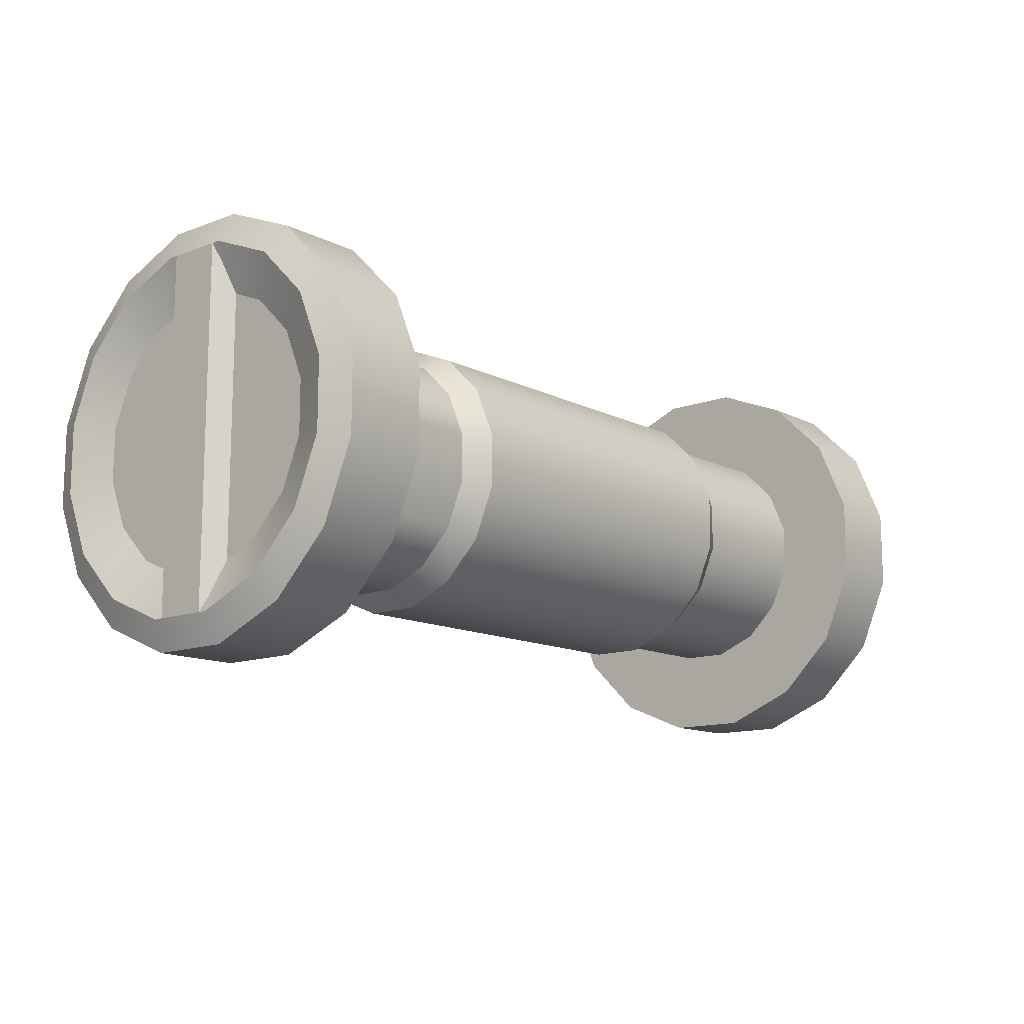
<metadata>
{"format":"obj","ext":"obj","renderer":"f3d","projection":"perspective","resolution":1024,"background":"white","views":[{"elev":-12.9,"azim":-49.1,"up":"+Y"}]}
</metadata>
<code>
v -1.585 -7.629e-08 0
v -1.585 -0.4045 0.2702
v -1.585 -0.2702 0.4045
v -1.585 -0.0949 0.4771
v -1.585 0.0949 0.4771
v -1.585 0.2702 0.4045
v -1.585 0.4045 0.2703
v -1.585 0.4771 0.0949
v -1.585 0.4771 -0.09489
v -1.585 0.4045 -0.2702
v -1.585 0.2702 -0.4045
v -1.585 0.0949 -0.4771
v -1.585 -0.0949 -0.4771
v -1.585 -0.2702 -0.4044
v -1.585 -0.4045 -0.2702
v -1.585 -0.4771 -0.0949
v -1.585 -0.4771 0.0949
v -1.605 -0.623 0.4163
v -1.605 -0.4163 0.623
v -1.651 -0.3572 0.5346
v -1.651 -0.5345 0.3572
v -1.651 -0.1254 0.6305
v -1.605 -0.1462 0.7349
v -1.651 0.1254 0.6305
v -1.605 0.1462 0.7349
v -1.651 0.3572 0.5345
v -1.605 0.4163 0.623
v -1.651 0.5345 0.3572
v -1.605 0.623 0.4163
v -1.651 0.6305 0.1254
v -1.605 0.7349 0.1462
v -1.651 0.6305 -0.1254
v -1.605 0.7349 -0.1462
v -1.651 0.5345 -0.3572
v -1.605 0.623 -0.4163
v -1.651 0.3572 -0.5345
v -1.605 0.4163 -0.623
v -1.651 0.1254 -0.6305
v -1.605 0.1462 -0.7349
v -1.651 -0.1254 -0.6305
v -1.605 -0.1462 -0.7349
v -1.651 -0.3572 -0.5345
v -1.605 -0.4163 -0.623
v -1.651 -0.5345 -0.3572
v -1.605 -0.623 -0.4163
v -1.605 -0.7349 -0.1462
v -1.651 -0.6305 -0.1254
v -1.605 -0.7349 0.1462
v -1.651 -0.6305 0.1254
v -1.651 -0.5345 0.3572
v -1.651 -0.3572 0.5346
v -1.585 -0.2702 0.4045
v -1.585 -0.4045 0.2702
v -1.585 -0.0949 0.4771
v -1.651 -0.1254 0.6305
v -1.585 0.0949 0.4771
v -1.651 0.1254 0.6305
v -1.585 0.2702 0.4045
v -1.651 0.3572 0.5345
v -1.585 0.4045 0.2703
v -1.651 0.5345 0.3572
v -1.585 0.4771 0.0949
v -1.651 0.6305 0.1254
v -1.585 0.4771 -0.09489
v -1.651 0.6305 -0.1254
v -1.585 0.4045 -0.2702
v -1.651 0.5345 -0.3572
v -1.585 0.2702 -0.4045
v -1.651 0.3572 -0.5345
v -1.585 0.0949 -0.4771
v -1.651 0.1254 -0.6305
v -1.585 -0.0949 -0.4771
v -1.651 -0.1254 -0.6305
v -1.651 -0.3572 -0.5345
v -1.585 -0.2702 -0.4044
v -1.585 -0.4045 -0.2702
v -1.651 -0.5345 -0.3572
v -1.651 -0.6305 -0.1254
v -1.585 -0.4771 -0.0949
v -1.651 -0.6305 0.1254
v -1.585 -0.4771 0.0949
v -1.304 -0.623 0.4163
v -1.304 -0.4163 0.623
v -1.605 -0.4163 0.623
v -1.605 -0.623 0.4163
v -1.605 -0.7349 0.1462
v -1.304 -0.7349 0.1462
v -1.605 -0.7349 -0.1462
v -1.304 -0.7349 -0.1462
v -1.605 -0.623 -0.4163
v -1.304 -0.623 -0.4163
v -1.304 -0.4163 -0.623
v -1.605 -0.4163 -0.623
v -1.304 -0.1462 -0.7349
v -1.304 -0.4163 -0.623
v -1.605 -0.4163 -0.623
v -1.605 -0.1462 -0.7349
v -1.304 0.1462 -0.7349
v -1.605 0.1462 -0.7349
v -1.304 0.4163 -0.623
v -1.605 0.4163 -0.623
v -1.304 0.623 -0.4163
v -1.605 0.623 -0.4163
v -1.304 0.7349 -0.1462
v -1.304 0.623 -0.4163
v -1.605 0.623 -0.4163
v -1.605 0.7349 -0.1462
v -1.304 0.7349 0.1462
v -1.605 0.7349 0.1462
v -1.304 0.623 0.4163
v -1.605 0.623 0.4163
v -1.304 0.4163 0.623
v -1.605 0.4163 0.623
v -1.304 0.1462 0.7349
v -1.304 0.4163 0.623
v -1.605 0.4163 0.623
v -1.605 0.1462 0.7349
v -1.304 -0.1462 0.7349
v -1.605 -0.1462 0.7349
v -1.304 -0.4163 0.623
v -1.605 -0.4163 0.623
v -0.6689 -0.4111 0.2747
v -0.6689 -0.2747 0.4111
v -0.7651 -0.2434 0.3643
v -0.7651 -0.3643 0.2434
v -0.7651 -0.4297 0.08548
v -0.6689 -0.485 0.09646
v -0.7651 -0.4297 -0.08547
v -0.6689 -0.485 -0.09646
v -0.7651 -0.3643 -0.2434
v -0.6689 -0.4111 -0.2747
v -0.6689 -0.2747 -0.4111
v -0.7651 -0.2434 -0.3643
v -0.6689 -0.09646 -0.485
v -0.6689 -0.2747 -0.4111
v -0.7651 -0.2434 -0.3643
v -0.7651 -0.08548 -0.4297
v -0.6689 0.09646 -0.4849
v -0.7651 0.08548 -0.4297
v -0.6689 0.2747 -0.4111
v -0.7651 0.2434 -0.3643
v -0.6689 0.4111 -0.2747
v -0.7651 0.3643 -0.2434
v -0.6689 0.485 -0.09646
v -0.6689 0.4111 -0.2747
v -0.7651 0.3643 -0.2434
v -0.7651 0.4297 -0.08548
v -0.6689 0.485 0.09646
v -0.7651 0.4297 0.08548
v -0.6689 0.4111 0.2747
v -0.7651 0.3643 0.2434
v -0.6689 0.2747 0.4111
v -0.7651 0.2434 0.3643
v -0.6689 0.09646 0.485
v -0.6689 0.2747 0.4111
v -0.7651 0.2434 0.3643
v -0.7651 0.08548 0.4297
v -0.6689 -0.09646 0.485
v -0.7651 -0.08548 0.4297
v -0.6689 -0.2747 0.4111
v -0.7651 -0.2434 0.3643
v -1.304 -0.3643 -0.2434
v -0.7651 -0.3643 -0.2434
v -0.7651 -0.4297 -0.08547
v -1.304 -0.4297 -0.08547
v -0.7651 -0.2434 -0.3643
v -1.304 -0.2434 -0.3643
v -0.7651 -0.4297 0.08548
v -1.304 -0.4297 0.08548
v -0.7651 -0.3643 0.2434
v -1.304 -0.3643 0.2434
v -1.304 -0.2434 0.3643
v -0.7651 -0.2434 0.3643
v -0.7651 -0.08548 -0.4297
v -0.7651 -0.2434 -0.3643
v -1.304 -0.2434 -0.3643
v -1.304 -0.08548 -0.4297
v -0.7651 0.08548 -0.4297
v -1.304 0.08548 -0.4297
v -0.7651 0.2434 -0.3643
v -1.304 0.2434 -0.3643
v -0.7651 0.3643 -0.2434
v -1.304 0.3643 -0.2434
v -0.7651 0.4297 -0.08548
v -0.7651 0.3643 -0.2434
v -1.304 0.3643 -0.2434
v -1.304 0.4297 -0.08548
v -0.7651 0.4297 0.08548
v -1.304 0.4297 0.08548
v -0.7651 0.3643 0.2434
v -1.304 0.3643 0.2434
v -0.7651 0.2434 0.3643
v -1.304 0.2434 0.3643
v -0.7651 0.08548 0.4297
v -0.7651 0.2434 0.3643
v -1.304 0.2434 0.3643
v -1.304 0.08548 0.4297
v -1.304 -0.08548 0.4297
v -1.304 -0.2434 0.3643
v -0.7651 -0.2434 0.3643
v -0.7651 -0.2434 0.3643
v -0.7651 -0.08548 0.4297
v -0.7651 0.08548 0.4297
v -1.304 -0.08548 0.4297
v -1.304 0.08548 0.4297
v -1.304 0.1462 0.7349
v -1.304 -0.1462 0.7349
v -1.304 -0.2434 0.3643
v -1.304 -0.4163 0.623
v -1.304 -0.3643 0.2434
v -1.304 -0.623 0.4163
v -1.304 -0.7349 0.1462
v -1.304 -0.4297 0.08548
v -1.304 0.4163 0.623
v -1.304 0.2434 0.3643
v -1.304 0.623 0.4163
v -1.304 0.3643 0.2434
v -1.304 0.7349 0.1462
v -1.304 0.4297 0.08548
v -1.304 0.7349 -0.1462
v -1.304 0.4297 -0.08548
v -1.304 0.623 -0.4163
v -1.304 0.3643 -0.2434
v -1.304 0.4163 -0.623
v -1.304 0.2434 -0.3643
v -1.304 0.1462 -0.7349
v -1.304 0.08548 -0.4297
v -1.304 -0.1462 -0.7349
v -1.304 -0.08548 -0.4297
v -1.304 -0.4163 -0.623
v -1.304 -0.2434 -0.3643
v -1.304 -0.623 -0.4163
v -1.304 -0.3643 -0.2434
v -1.304 -0.4297 -0.08547
v -1.304 -0.7349 -0.1462
v -0.6689 0.09646 0.485
v 0.6689 0.09646 0.485
v 0.6689 0.2747 0.4111
v -0.6689 0.2747 0.4111
v -0.6689 -0.09646 0.485
v 0.6689 -0.09646 0.485
v -0.6689 -0.2747 0.4111
v 0.6689 -0.2747 0.4111
v -0.6689 -0.4111 0.2747
v 0.6689 -0.4111 0.2747
v 0.6689 -0.2747 0.4111
v -0.6689 -0.2747 0.4111
v -0.6689 -0.485 0.09646
v 0.6689 -0.485 0.09646
v -0.6689 -0.485 -0.09646
v 0.6689 -0.485 -0.09646
v -0.6689 -0.4111 -0.2747
v 0.6689 -0.4111 -0.2747
v -0.6689 -0.2747 -0.4111
v 0.6689 -0.2747 -0.4111
v -0.6689 -0.09646 -0.485
v 0.6689 -0.09646 -0.485
v 0.6689 -0.2747 -0.4111
v -0.6689 -0.2747 -0.4111
v -0.6689 0.09646 -0.4849
v 0.6689 0.09646 -0.4849
v -0.6689 0.2747 -0.4111
v 0.6689 0.2747 -0.4111
v -0.6689 0.4111 -0.2747
v 0.6689 0.4111 -0.2747
v -0.6689 0.485 -0.09646
v 0.6689 0.485 -0.09646
v 0.6689 0.4111 -0.2747
v -0.6689 0.4111 -0.2747
v -0.6689 0.485 0.09646
v 0.6689 0.485 0.09646
v -0.6689 0.4111 0.2747
v 0.6689 0.4111 0.2747
v -0.6689 0.2747 0.4111
v 0.6689 0.2747 0.4111
v 1.585 -7.629e-08 0
v 1.585 -0.2702 0.4045
v 1.585 -0.4045 0.2702
v 1.585 -0.0949 0.4771
v 1.585 0.0949 0.4771
v 1.585 0.2702 0.4045
v 1.585 0.4045 0.2703
v 1.585 0.4771 0.0949
v 1.585 0.4771 -0.09489
v 1.585 0.4045 -0.2702
v 1.585 0.2702 -0.4045
v 1.585 0.0949 -0.4771
v 1.585 -0.0949 -0.4771
v 1.585 -0.2702 -0.4044
v 1.585 -0.4045 -0.2702
v 1.585 -0.4771 -0.0949
v 1.585 -0.4771 0.0949
v 1.605 -0.623 0.4163
v 1.651 -0.5345 0.3572
v 1.651 -0.3572 0.5346
v 1.605 -0.4163 0.623
v 1.651 -0.1254 0.6305
v 1.605 -0.1462 0.7349
v 1.651 0.1254 0.6305
v 1.605 0.1462 0.7349
v 1.651 0.3572 0.5345
v 1.605 0.4163 0.623
v 1.651 0.5345 0.3572
v 1.605 0.623 0.4163
v 1.651 0.6305 0.1254
v 1.605 0.7349 0.1462
v 1.651 0.6305 -0.1254
v 1.605 0.7349 -0.1462
v 1.651 0.5345 -0.3572
v 1.605 0.623 -0.4163
v 1.651 0.3572 -0.5345
v 1.605 0.4163 -0.623
v 1.651 0.1254 -0.6305
v 1.605 0.1462 -0.7349
v 1.651 -0.1254 -0.6305
v 1.605 -0.1462 -0.7349
v 1.651 -0.3572 -0.5345
v 1.605 -0.4163 -0.623
v 1.651 -0.5345 -0.3572
v 1.605 -0.623 -0.4163
v 1.605 -0.7349 -0.1462
v 1.651 -0.6305 -0.1254
v 1.605 -0.7349 0.1462
v 1.651 -0.6305 0.1254
v 1.651 -0.5345 0.3572
v 1.585 -0.4045 0.2702
v 1.585 -0.2702 0.4045
v 1.651 -0.3572 0.5346
v 1.585 -0.0949 0.4771
v 1.651 -0.1254 0.6305
v 1.585 0.0949 0.4771
v 1.651 0.1254 0.6305
v 1.585 0.2702 0.4045
v 1.651 0.3572 0.5345
v 1.585 0.4045 0.2703
v 1.651 0.5345 0.3572
v 1.585 0.4771 0.0949
v 1.651 0.6305 0.1254
v 1.585 0.4771 -0.09489
v 1.651 0.6305 -0.1254
v 1.585 0.4045 -0.2702
v 1.651 0.5345 -0.3572
v 1.585 0.2702 -0.4045
v 1.651 0.3572 -0.5345
v 1.585 0.0949 -0.4771
v 1.651 0.1254 -0.6305
v 1.585 -0.0949 -0.4771
v 1.651 -0.1254 -0.6305
v 1.651 -0.3572 -0.5345
v 1.585 -0.2702 -0.4044
v 1.585 -0.4045 -0.2702
v 1.651 -0.5345 -0.3572
v 1.651 -0.6305 -0.1254
v 1.585 -0.4771 -0.0949
v 1.651 -0.6305 0.1254
v 1.585 -0.4771 0.0949
v 1.304 -0.623 0.4163
v 1.605 -0.623 0.4163
v 1.605 -0.4163 0.623
v 1.304 -0.4163 0.623
v 1.605 -0.7349 0.1462
v 1.304 -0.7349 0.1462
v 1.605 -0.7349 -0.1462
v 1.304 -0.7349 -0.1462
v 1.605 -0.623 -0.4163
v 1.304 -0.623 -0.4163
v 1.304 -0.4163 -0.623
v 1.605 -0.4163 -0.623
v 1.304 -0.1462 -0.7349
v 1.605 -0.1462 -0.7349
v 1.605 -0.4163 -0.623
v 1.304 -0.4163 -0.623
v 1.304 0.1462 -0.7349
v 1.605 0.1462 -0.7349
v 1.304 0.4163 -0.623
v 1.605 0.4163 -0.623
v 1.304 0.623 -0.4163
v 1.605 0.623 -0.4163
v 1.304 0.7349 -0.1462
v 1.605 0.7349 -0.1462
v 1.605 0.623 -0.4163
v 1.304 0.623 -0.4163
v 1.304 0.7349 0.1462
v 1.605 0.7349 0.1462
v 1.304 0.623 0.4163
v 1.605 0.623 0.4163
v 1.304 0.4163 0.623
v 1.605 0.4163 0.623
v 1.304 0.1462 0.7349
v 1.605 0.1462 0.7349
v 1.605 0.4163 0.623
v 1.304 0.4163 0.623
v 1.304 -0.1462 0.7349
v 1.605 -0.1462 0.7349
v 1.304 -0.4163 0.623
v 1.605 -0.4163 0.623
v 0.6689 -0.4111 0.2747
v 0.7651 -0.3643 0.2434
v 0.7651 -0.2434 0.3643
v 0.6689 -0.2747 0.4111
v 0.7651 -0.4297 0.08548
v 0.6689 -0.485 0.09646
v 0.7651 -0.4297 -0.08547
v 0.6689 -0.485 -0.09646
v 0.7651 -0.3643 -0.2434
v 0.6689 -0.4111 -0.2747
v 0.6689 -0.2747 -0.4111
v 0.7651 -0.2434 -0.3643
v 0.6689 -0.09646 -0.485
v 0.7651 -0.08548 -0.4297
v 0.7651 -0.2434 -0.3643
v 0.6689 -0.2747 -0.4111
v 0.6689 0.09646 -0.4849
v 0.7651 0.08548 -0.4297
v 0.6689 0.2747 -0.4111
v 0.7651 0.2434 -0.3643
v 0.6689 0.4111 -0.2747
v 0.7651 0.3643 -0.2434
v 0.6689 0.485 -0.09646
v 0.7651 0.4297 -0.08548
v 0.7651 0.3643 -0.2434
v 0.6689 0.4111 -0.2747
v 0.6689 0.485 0.09646
v 0.7651 0.4297 0.08548
v 0.6689 0.4111 0.2747
v 0.7651 0.3643 0.2434
v 0.6689 0.2747 0.4111
v 0.7651 0.2434 0.3643
v 0.6689 0.09646 0.485
v 0.7651 0.08548 0.4297
v 0.7651 0.2434 0.3643
v 0.6689 0.2747 0.4111
v 0.6689 -0.09646 0.485
v 0.7651 -0.08548 0.4297
v 0.6689 -0.2747 0.4111
v 0.7651 -0.2434 0.3643
v 1.304 -0.3643 -0.2434
v 1.304 -0.4297 -0.08547
v 0.7651 -0.4297 -0.08547
v 0.7651 -0.3643 -0.2434
v 0.7651 -0.2434 -0.3643
v 1.304 -0.2434 -0.3643
v 0.7651 -0.4297 0.08548
v 1.304 -0.4297 0.08548
v 0.7651 -0.3643 0.2434
v 1.304 -0.3643 0.2434
v 1.304 -0.2434 0.3643
v 0.7651 -0.2434 0.3643
v 0.7651 -0.08548 -0.4297
v 1.304 -0.08548 -0.4297
v 1.304 -0.2434 -0.3643
v 0.7651 -0.2434 -0.3643
v 0.7651 0.08548 -0.4297
v 1.304 0.08548 -0.4297
v 0.7651 0.2434 -0.3643
v 1.304 0.2434 -0.3643
v 0.7651 0.3643 -0.2434
v 1.304 0.3643 -0.2434
v 0.7651 0.4297 -0.08548
v 1.304 0.4297 -0.08548
v 1.304 0.3643 -0.2434
v 0.7651 0.3643 -0.2434
v 0.7651 0.4297 0.08548
v 1.304 0.4297 0.08548
v 0.7651 0.3643 0.2434
v 1.304 0.3643 0.2434
v 0.7651 0.2434 0.3643
v 1.304 0.2434 0.3643
v 0.7651 0.08548 0.4297
v 1.304 0.08548 0.4297
v 1.304 0.2434 0.3643
v 0.7651 0.2434 0.3643
v 0.7651 -0.08548 0.4297
v 1.304 -0.08548 0.4297
v 0.7651 -0.2434 0.3643
v 1.304 -0.2434 0.3643
v 1.304 -0.08548 0.4297
v 1.304 -0.1462 0.7349
v 1.304 0.1462 0.7349
v 1.304 0.08548 0.4297
v 1.304 -0.2434 0.3643
v 1.304 -0.4163 0.623
v 1.304 -0.3643 0.2434
v 1.304 -0.623 0.4163
v 1.304 -0.7349 0.1462
v 1.304 -0.4297 0.08548
v 1.304 0.4163 0.623
v 1.304 0.2434 0.3643
v 1.304 0.623 0.4163
v 1.304 0.3643 0.2434
v 1.304 0.7349 0.1462
v 1.304 0.4297 0.08548
v 1.304 0.7349 -0.1462
v 1.304 0.4297 -0.08548
v 1.304 0.623 -0.4163
v 1.304 0.3643 -0.2434
v 1.304 0.4163 -0.623
v 1.304 0.2434 -0.3643
v 1.304 0.1462 -0.7349
v 1.304 0.08548 -0.4297
v 1.304 -0.1462 -0.7349
v 1.304 -0.08548 -0.4297
v 1.304 -0.4163 -0.623
v 1.304 -0.2434 -0.3643
v 1.304 -0.623 -0.4163
v 1.304 -0.3643 -0.2434
v 1.304 -0.4297 -0.08547
v 1.304 -0.7349 -0.1462
v 1.585 -0.6038 -0.1475
v 1.585 0.6211 -0.1475
v 1.651 0.6305 -0.0936
v 1.651 -0.6305 -0.0936
v 1.651 -0.6305 -0.0936
v 1.651 0.6305 -0.0936
v 1.651 0.6305 0.0936
v 1.651 -0.6305 0.0936
v 1.651 -0.6305 0.0936
v 1.651 0.6305 0.0936
v 1.585 0.6211 0.1475
v 1.585 -0.6038 0.1475
v -1.585 -0.6038 -0.1475
v -1.651 -0.6305 -0.0936
v -1.651 0.6305 -0.0936
v -1.585 0.6211 -0.1475
v -1.651 -0.6305 -0.0936
v -1.651 -0.6305 0.0936
v -1.651 0.6305 0.0936
v -1.651 0.6305 -0.0936
v -1.651 -0.6305 0.0936
v -1.585 -0.6038 0.1475
v -1.585 0.6211 0.1475
v -1.651 0.6305 0.0936
g wheelLeft
f 1 2 3
f 1 3 4
f 1 4 5
f 1 5 6
f 1 6 7
f 1 7 8
f 1 8 9
f 1 9 10
f 1 10 11
f 1 11 12
f 1 12 13
f 1 13 14
f 1 14 15
f 1 15 16
f 1 16 17
f 2 1 17
f 18 19 20
f 18 20 21
f 19 22 20
f 19 23 22
f 23 24 22
f 23 25 24
f 25 26 24
f 25 27 26
f 27 28 26
f 27 29 28
f 29 30 28
f 29 31 30
f 31 32 30
f 31 33 32
f 33 34 32
f 33 35 34
f 35 36 34
f 35 37 36
f 37 38 36
f 37 39 38
f 39 40 38
f 39 41 40
f 41 42 40
f 41 43 42
f 43 44 42
f 43 45 44
f 44 45 46
f 44 46 47
f 48 47 46
f 48 49 47
f 49 48 18
f 49 18 21
f 50 51 52
f 50 52 53
f 51 54 52
f 51 55 54
f 55 56 54
f 55 57 56
f 57 58 56
f 57 59 58
f 59 60 58
f 59 61 60
f 61 62 60
f 61 63 62
f 63 64 62
f 63 65 64
f 65 66 64
f 65 67 66
f 67 68 66
f 67 69 68
f 69 70 68
f 69 71 70
f 71 72 70
f 71 73 72
f 72 73 74
f 72 74 75
f 74 76 75
f 74 77 76
f 76 77 78
f 76 78 79
f 79 78 80
f 79 80 81
f 81 80 50
f 81 50 53
f 82 83 84
f 82 84 85
f 86 82 85
f 86 87 82
f 87 86 88
f 87 88 89
f 90 89 88
f 90 91 89
f 92 91 90
f 92 90 93
f 94 95 96
f 94 96 97
f 98 94 97
f 98 97 99
f 100 98 99
f 100 99 101
f 102 100 101
f 102 101 103
f 104 105 106
f 104 106 107
f 108 104 107
f 108 107 109
f 110 108 109
f 110 109 111
f 112 110 111
f 112 111 113
f 114 115 116
f 114 116 117
f 118 114 117
f 118 117 119
f 120 118 119
f 120 119 121
f 122 123 124
f 122 124 125
f 126 122 125
f 126 127 122
f 127 126 128
f 127 128 129
f 130 129 128
f 130 131 129
f 132 131 130
f 132 130 133
f 134 135 136
f 134 136 137
f 138 134 137
f 138 137 139
f 140 138 139
f 140 139 141
f 142 140 141
f 142 141 143
f 144 145 146
f 144 146 147
f 148 144 147
f 148 147 149
f 150 148 149
f 150 149 151
f 152 150 151
f 152 151 153
f 154 155 156
f 154 156 157
f 158 154 157
f 158 157 159
f 160 158 159
f 160 159 161
f 162 163 164
f 162 164 165
f 166 163 162
f 166 162 167
f 168 165 164
f 168 169 165
f 169 168 170
f 169 170 171
f 170 172 171
f 170 173 172
f 174 175 176
f 174 176 177
f 178 174 177
f 178 177 179
f 180 178 179
f 180 179 181
f 182 180 181
f 182 181 183
f 184 185 186
f 184 186 187
f 188 184 187
f 188 187 189
f 190 188 189
f 190 189 191
f 192 190 191
f 192 191 193
f 194 195 196
f 194 196 197
f 194 197 198
f 198 199 194
f 199 200 194
f 201 202 203
f 204 205 206
f 204 206 207
f 208 204 207
f 208 207 209
f 210 208 209
f 210 209 211
f 212 210 211
f 212 213 210
f 205 214 206
f 205 215 214
f 215 216 214
f 215 217 216
f 217 218 216
f 217 219 218
f 219 220 218
f 219 221 220
f 221 222 220
f 221 223 222
f 223 224 222
f 223 225 224
f 225 226 224
f 225 227 226
f 227 228 226
f 227 229 228
f 229 230 228
f 229 231 230
f 231 232 230
f 231 233 232
f 232 233 234
f 232 234 235
f 213 235 234
f 213 212 235
f 236 237 238
f 236 238 239
f 240 237 236
f 240 241 237
f 242 241 240
f 242 243 241
f 244 245 246
f 244 246 247
f 248 245 244
f 248 249 245
f 250 249 248
f 250 251 249
f 252 251 250
f 252 253 251
f 254 253 252
f 254 255 253
f 256 257 258
f 256 258 259
f 260 257 256
f 260 261 257
f 262 261 260
f 262 263 261
f 264 263 262
f 264 265 263
f 266 267 268
f 266 268 269
f 270 267 266
f 270 271 267
f 272 271 270
f 272 273 271
f 274 273 272
f 274 275 273
f 276 277 278
f 276 279 277
f 276 280 279
f 276 281 280
f 276 282 281
f 276 283 282
f 276 284 283
f 276 285 284
f 276 286 285
f 276 287 286
f 276 288 287
f 276 289 288
f 276 290 289
f 276 291 290
f 276 292 291
f 278 292 276
f 293 294 295
f 293 295 296
f 296 295 297
f 296 297 298
f 298 297 299
f 298 299 300
f 300 299 301
f 300 301 302
f 302 301 303
f 302 303 304
f 304 303 305
f 304 305 306
f 306 305 307
f 306 307 308
f 308 307 309
f 308 309 310
f 310 309 311
f 310 311 312
f 312 311 313
f 312 313 314
f 314 313 315
f 314 315 316
f 316 315 317
f 316 317 318
f 318 317 319
f 318 319 320
f 319 321 320
f 319 322 321
f 323 321 322
f 323 322 324
f 324 293 323
f 324 294 293
f 325 326 327
f 325 327 328
f 328 327 329
f 328 329 330
f 330 329 331
f 330 331 332
f 332 331 333
f 332 333 334
f 334 333 335
f 334 335 336
f 336 335 337
f 336 337 338
f 338 337 339
f 338 339 340
f 340 339 341
f 340 341 342
f 342 341 343
f 342 343 344
f 344 343 345
f 344 345 346
f 346 345 347
f 346 347 348
f 347 349 348
f 347 350 349
f 349 350 351
f 349 351 352
f 351 353 352
f 351 354 353
f 354 355 353
f 354 356 355
f 356 325 355
f 356 326 325
f 357 358 359
f 357 359 360
f 361 358 357
f 361 357 362
f 362 363 361
f 362 364 363
f 365 363 364
f 365 364 366
f 367 365 366
f 367 368 365
f 369 370 371
f 369 371 372
f 373 370 369
f 373 374 370
f 375 374 373
f 375 376 374
f 377 376 375
f 377 378 376
f 379 380 381
f 379 381 382
f 383 380 379
f 383 384 380
f 385 384 383
f 385 386 384
f 387 386 385
f 387 388 386
f 389 390 391
f 389 391 392
f 393 390 389
f 393 394 390
f 395 394 393
f 395 396 394
f 397 398 399
f 397 399 400
f 401 398 397
f 401 397 402
f 402 403 401
f 402 404 403
f 405 403 404
f 405 404 406
f 407 405 406
f 407 408 405
f 409 410 411
f 409 411 412
f 413 410 409
f 413 414 410
f 415 414 413
f 415 416 414
f 417 416 415
f 417 418 416
f 419 420 421
f 419 421 422
f 423 420 419
f 423 424 420
f 425 424 423
f 425 426 424
f 427 426 425
f 427 428 426
f 429 430 431
f 429 431 432
f 433 430 429
f 433 434 430
f 435 434 433
f 435 436 434
f 437 438 439
f 437 439 440
f 441 437 440
f 441 442 437
f 443 439 438
f 443 438 444
f 444 445 443
f 444 446 445
f 445 446 447
f 445 447 448
f 449 450 451
f 449 451 452
f 453 450 449
f 453 454 450
f 455 454 453
f 455 456 454
f 457 456 455
f 457 458 456
f 459 460 461
f 459 461 462
f 463 460 459
f 463 464 460
f 465 464 463
f 465 466 464
f 467 466 465
f 467 468 466
f 469 470 471
f 469 471 472
f 473 470 469
f 473 474 470
f 475 474 473
f 475 476 474
f 477 478 479
f 477 479 480
f 481 478 477
f 481 482 478
f 483 482 481
f 483 484 482
f 485 484 483
f 485 483 486
f 480 479 487
f 480 487 488
f 488 487 489
f 488 489 490
f 490 489 491
f 490 491 492
f 492 491 493
f 492 493 494
f 494 493 495
f 494 495 496
f 496 495 497
f 496 497 498
f 498 497 499
f 498 499 500
f 500 499 501
f 500 501 502
f 502 501 503
f 502 503 504
f 504 503 505
f 504 505 506
f 505 507 506
f 505 508 507
f 486 507 508
f 486 508 485
f 509 510 511
f 509 511 512
f 513 514 515
f 513 515 516
f 517 518 519
f 517 519 520
f 521 522 523
f 521 523 524
f 525 526 527
f 525 527 528
f 529 530 531
f 529 531 532

</code>
